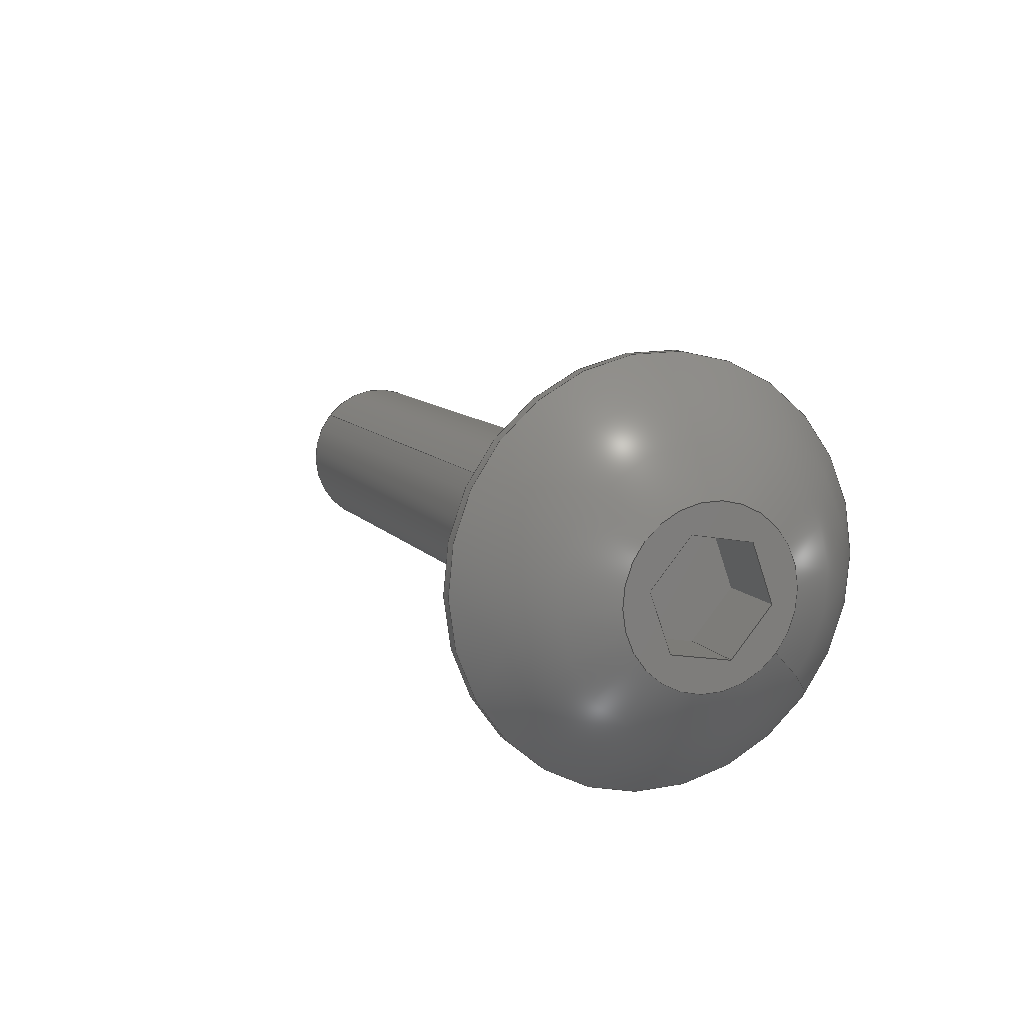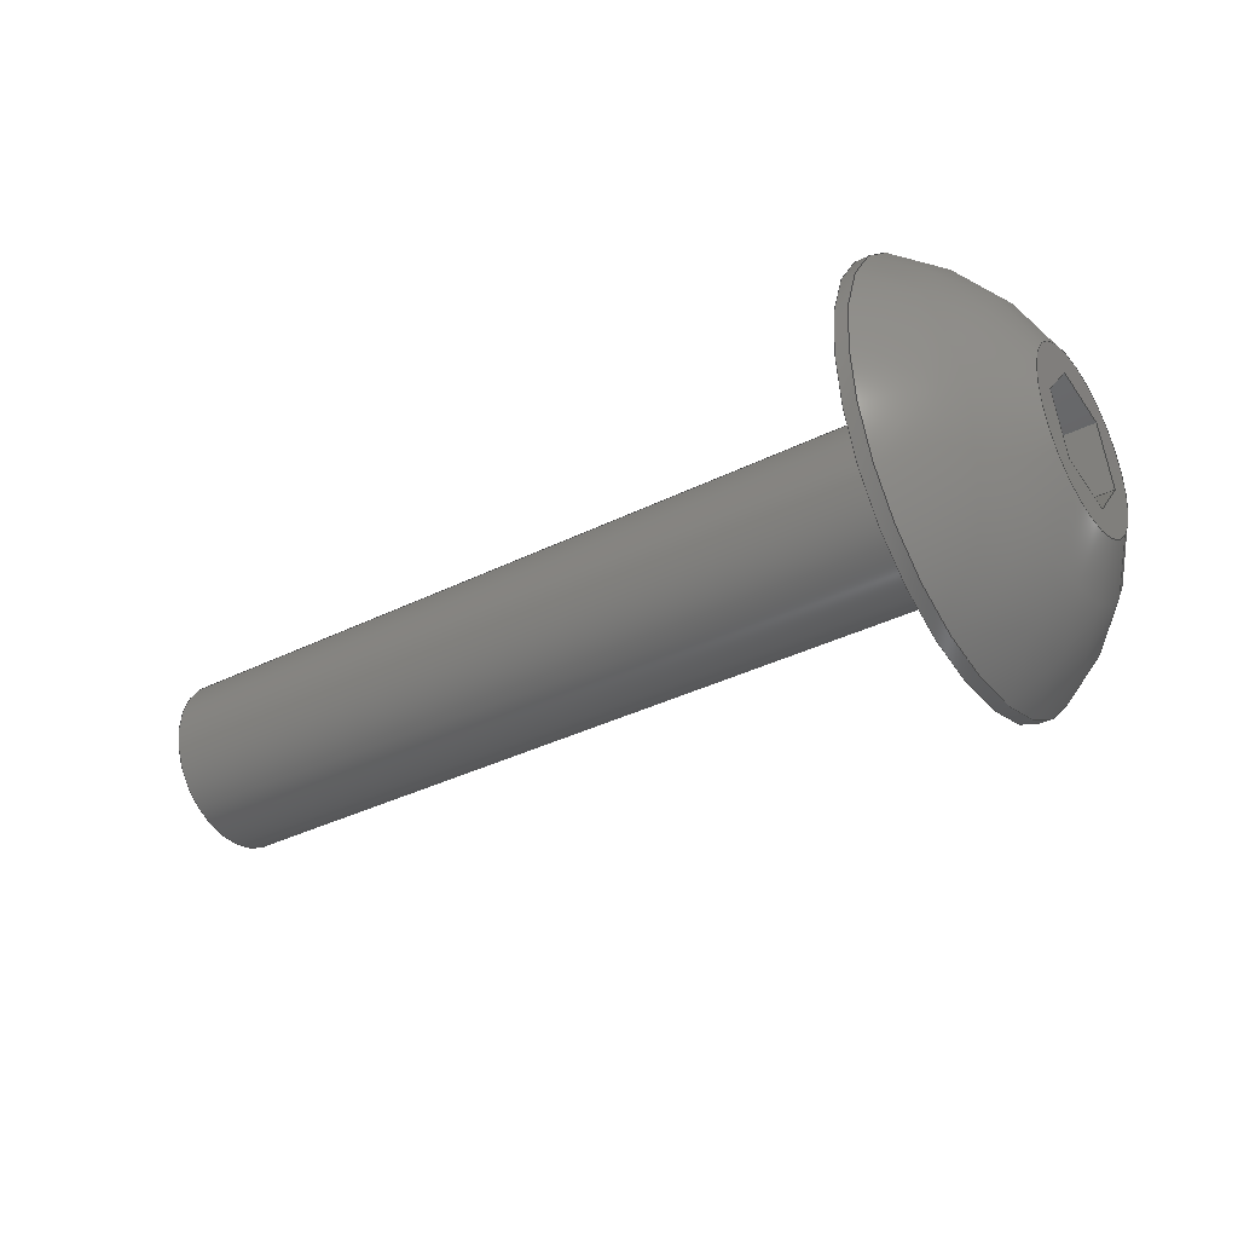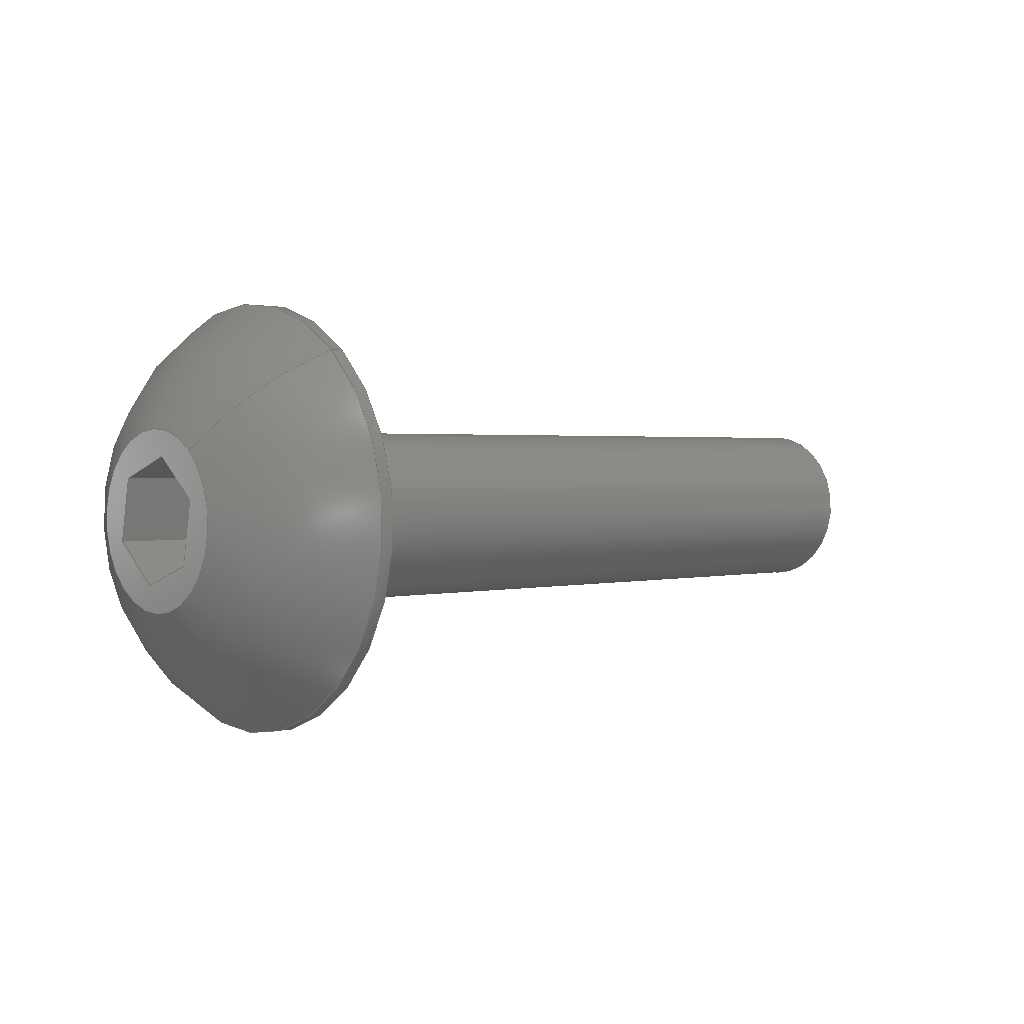
<metadata>
{"format":"step","ext":"step","renderer":"f3d","projection":"perspective","resolution":1024,"background":"white","views":[{"elev":10.4,"azim":-112.7,"up":"+Y"},{"elev":-35.6,"azim":-146.5,"up":"+Y"},{"elev":1.6,"azim":-42.9,"up":"+Z"}]}
</metadata>
<code>
ISO-10303-21;
DATA;
#1=PROPERTY_DEFINITION_REPRESENTATION(#5,#3);
#2=PROPERTY_DEFINITION_REPRESENTATION(#6,#4);
#3=REPRESENTATION('',(#7),#342);
#4=REPRESENTATION('',(#8),#342);
#5=PROPERTY_DEFINITION('pmi validation property','',#347);
#6=PROPERTY_DEFINITION('pmi validation property','',#347);
#7=VALUE_REPRESENTATION_ITEM('number of annotations',COUNT_MEASURE(0));
#8=VALUE_REPRESENTATION_ITEM('number of views',COUNT_MEASURE(0));
#9=SHAPE_REPRESENTATION_RELATIONSHIP('','',#211,#10);
#10=ADVANCED_BREP_SHAPE_REPRESENTATION('',(#209),#342);
#11=LINE('',#304,#29);
#12=LINE('',#307,#30);
#13=LINE('',#309,#31);
#14=LINE('',#311,#32);
#15=LINE('',#313,#33);
#16=LINE('',#315,#34);
#17=LINE('',#317,#35);
#18=LINE('',#319,#36);
#19=LINE('',#321,#37);
#20=LINE('',#323,#38);
#21=LINE('',#325,#39);
#22=LINE('',#327,#40);
#23=LINE('',#329,#41);
#24=LINE('',#331,#42);
#25=LINE('',#333,#43);
#26=LINE('',#335,#44);
#27=LINE('',#337,#45);
#28=LINE('',#339,#46);
#29=VECTOR('',#255,1);
#30=VECTOR('',#256,1);
#31=VECTOR('',#257,1);
#32=VECTOR('',#258,1);
#33=VECTOR('',#259,1);
#34=VECTOR('',#260,1);
#35=VECTOR('',#263,1);
#36=VECTOR('',#264,1);
#37=VECTOR('',#265,1);
#38=VECTOR('',#268,1);
#39=VECTOR('',#269,1);
#40=VECTOR('',#272,1);
#41=VECTOR('',#273,1);
#42=VECTOR('',#276,1);
#43=VECTOR('',#277,1);
#44=VECTOR('',#280,1);
#45=VECTOR('',#281,1);
#46=VECTOR('',#284,1);
#47=SPHERICAL_SURFACE('',#221,0.003848);
#48=PLANE('',#216);
#49=PLANE('',#220);
#50=PLANE('',#223);
#51=PLANE('',#224);
#52=PLANE('',#225);
#53=PLANE('',#226);
#54=PLANE('',#227);
#55=PLANE('',#228);
#56=PLANE('',#229);
#57=PLANE('',#230);
#58=ORIENTED_EDGE('',*,*,#104,.F.);
#59=ORIENTED_EDGE('',*,*,#105,.T.);
#60=ORIENTED_EDGE('',*,*,#104,.T.);
#61=ORIENTED_EDGE('',*,*,#106,.F.);
#62=ORIENTED_EDGE('',*,*,#107,.F.);
#63=ORIENTED_EDGE('',*,*,#105,.F.);
#64=ORIENTED_EDGE('',*,*,#107,.T.);
#65=ORIENTED_EDGE('',*,*,#106,.T.);
#66=ORIENTED_EDGE('',*,*,#108,.F.);
#67=ORIENTED_EDGE('',*,*,#109,.T.);
#68=ORIENTED_EDGE('',*,*,#110,.T.);
#69=ORIENTED_EDGE('',*,*,#111,.T.);
#70=ORIENTED_EDGE('',*,*,#112,.T.);
#71=ORIENTED_EDGE('',*,*,#113,.T.);
#72=ORIENTED_EDGE('',*,*,#114,.T.);
#73=ORIENTED_EDGE('',*,*,#108,.T.);
#74=ORIENTED_EDGE('',*,*,#109,.F.);
#75=ORIENTED_EDGE('',*,*,#115,.F.);
#76=ORIENTED_EDGE('',*,*,#116,.T.);
#77=ORIENTED_EDGE('',*,*,#117,.T.);
#78=ORIENTED_EDGE('',*,*,#110,.F.);
#79=ORIENTED_EDGE('',*,*,#117,.F.);
#80=ORIENTED_EDGE('',*,*,#118,.T.);
#81=ORIENTED_EDGE('',*,*,#119,.T.);
#82=ORIENTED_EDGE('',*,*,#111,.F.);
#83=ORIENTED_EDGE('',*,*,#119,.F.);
#84=ORIENTED_EDGE('',*,*,#120,.T.);
#85=ORIENTED_EDGE('',*,*,#121,.T.);
#86=ORIENTED_EDGE('',*,*,#112,.F.);
#87=ORIENTED_EDGE('',*,*,#121,.F.);
#88=ORIENTED_EDGE('',*,*,#122,.T.);
#89=ORIENTED_EDGE('',*,*,#123,.T.);
#90=ORIENTED_EDGE('',*,*,#113,.F.);
#91=ORIENTED_EDGE('',*,*,#123,.F.);
#92=ORIENTED_EDGE('',*,*,#124,.T.);
#93=ORIENTED_EDGE('',*,*,#125,.T.);
#94=ORIENTED_EDGE('',*,*,#114,.F.);
#95=ORIENTED_EDGE('',*,*,#125,.F.);
#96=ORIENTED_EDGE('',*,*,#126,.T.);
#97=ORIENTED_EDGE('',*,*,#115,.T.);
#98=ORIENTED_EDGE('',*,*,#116,.F.);
#99=ORIENTED_EDGE('',*,*,#126,.F.);
#100=ORIENTED_EDGE('',*,*,#124,.F.);
#101=ORIENTED_EDGE('',*,*,#122,.F.);
#102=ORIENTED_EDGE('',*,*,#120,.F.);
#103=ORIENTED_EDGE('',*,*,#118,.F.);
#104=EDGE_CURVE('',#127,#127,#144,.T.);
#105=EDGE_CURVE('',#128,#128,#145,.T.);
#106=EDGE_CURVE('',#129,#129,#146,.T.);
#107=EDGE_CURVE('',#130,#130,#147,.T.);
#108=EDGE_CURVE('',#131,#131,#148,.T.);
#109=EDGE_CURVE('',#132,#133,#11,.T.);
#110=EDGE_CURVE('',#133,#134,#12,.T.);
#111=EDGE_CURVE('',#134,#135,#13,.T.);
#112=EDGE_CURVE('',#135,#136,#14,.T.);
#113=EDGE_CURVE('',#136,#137,#15,.T.);
#114=EDGE_CURVE('',#137,#132,#16,.T.);
#115=EDGE_CURVE('',#138,#132,#17,.T.);
#116=EDGE_CURVE('',#138,#139,#18,.T.);
#117=EDGE_CURVE('',#139,#133,#19,.T.);
#118=EDGE_CURVE('',#139,#140,#20,.T.);
#119=EDGE_CURVE('',#140,#134,#21,.T.);
#120=EDGE_CURVE('',#140,#141,#22,.T.);
#121=EDGE_CURVE('',#141,#135,#23,.T.);
#122=EDGE_CURVE('',#141,#142,#24,.T.);
#123=EDGE_CURVE('',#142,#136,#25,.T.);
#124=EDGE_CURVE('',#142,#143,#26,.T.);
#125=EDGE_CURVE('',#143,#137,#27,.T.);
#126=EDGE_CURVE('',#143,#138,#28,.T.);
#127=VERTEX_POINT('',#290);
#128=VERTEX_POINT('',#292);
#129=VERTEX_POINT('',#296);
#130=VERTEX_POINT('',#298);
#131=VERTEX_POINT('',#302);
#132=VERTEX_POINT('',#305);
#133=VERTEX_POINT('',#306);
#134=VERTEX_POINT('',#308);
#135=VERTEX_POINT('',#310);
#136=VERTEX_POINT('',#312);
#137=VERTEX_POINT('',#314);
#138=VERTEX_POINT('',#318);
#139=VERTEX_POINT('',#320);
#140=VERTEX_POINT('',#324);
#141=VERTEX_POINT('',#328);
#142=VERTEX_POINT('',#332);
#143=VERTEX_POINT('',#336);
#144=CIRCLE('',#214,0.001353);
#145=CIRCLE('',#215,0.001353);
#146=CIRCLE('',#218,0.003327);
#147=CIRCLE('',#219,0.003327);
#148=CIRCLE('',#222,0.001389);
#149=EDGE_LOOP('',(#58));
#150=EDGE_LOOP('',(#59));
#151=EDGE_LOOP('',(#60));
#152=EDGE_LOOP('',(#61));
#153=EDGE_LOOP('',(#62));
#154=EDGE_LOOP('',(#63));
#155=EDGE_LOOP('',(#64));
#156=EDGE_LOOP('',(#65));
#157=EDGE_LOOP('',(#66));
#158=EDGE_LOOP('',(#67,#68,#69,#70,#71,#72));
#159=EDGE_LOOP('',(#73));
#160=EDGE_LOOP('',(#74,#75,#76,#77));
#161=EDGE_LOOP('',(#78,#79,#80,#81));
#162=EDGE_LOOP('',(#82,#83,#84,#85));
#163=EDGE_LOOP('',(#86,#87,#88,#89));
#164=EDGE_LOOP('',(#90,#91,#92,#93));
#165=EDGE_LOOP('',(#94,#95,#96,#97));
#166=EDGE_LOOP('',(#98,#99,#100,#101,#102,#103));
#167=FACE_BOUND('',#149,.T.);
#168=FACE_BOUND('',#150,.T.);
#169=FACE_BOUND('',#151,.T.);
#170=FACE_BOUND('',#152,.T.);
#171=FACE_BOUND('',#153,.T.);
#172=FACE_BOUND('',#154,.T.);
#173=FACE_BOUND('',#155,.T.);
#174=FACE_BOUND('',#156,.T.);
#175=FACE_BOUND('',#157,.T.);
#176=FACE_BOUND('',#158,.T.);
#177=FACE_BOUND('',#159,.T.);
#178=FACE_BOUND('',#160,.T.);
#179=FACE_BOUND('',#161,.T.);
#180=FACE_BOUND('',#162,.T.);
#181=FACE_BOUND('',#163,.T.);
#182=FACE_BOUND('',#164,.T.);
#183=FACE_BOUND('',#165,.T.);
#184=FACE_BOUND('',#166,.T.);
#185=CYLINDRICAL_SURFACE('',#213,0.001353);
#186=CYLINDRICAL_SURFACE('',#217,0.003327);
#187=ADVANCED_FACE('',(#167,#168),#185,.T.);
#188=ADVANCED_FACE('',(#169),#48,.F.);
#189=ADVANCED_FACE('',(#170,#171),#186,.T.);
#190=ADVANCED_FACE('',(#172,#173),#49,.F.);
#191=ADVANCED_FACE('',(#174,#175),#47,.T.);
#192=ADVANCED_FACE('',(#176,#177),#50,.T.);
#193=ADVANCED_FACE('',(#178),#51,.F.);
#194=ADVANCED_FACE('',(#179),#52,.F.);
#195=ADVANCED_FACE('',(#180),#53,.F.);
#196=ADVANCED_FACE('',(#181),#54,.F.);
#197=ADVANCED_FACE('',(#182),#55,.F.);
#198=ADVANCED_FACE('',(#183),#56,.F.);
#199=ADVANCED_FACE('',(#184),#57,.T.);
#200=CLOSED_SHELL('',(#187,#188,#189,#190,#191,#192,#193,#194,#195,#196,
#197,#198,#199));
#201=STYLED_ITEM('',(#202),#209);
#202=PRESENTATION_STYLE_ASSIGNMENT((#203));
#203=SURFACE_STYLE_USAGE(.BOTH.,#204);
#204=SURFACE_SIDE_STYLE('',(#205));
#205=SURFACE_STYLE_FILL_AREA(#206);
#206=FILL_AREA_STYLE('',(#207));
#207=FILL_AREA_STYLE_COLOUR('',#208);
#208=COLOUR_RGB('',0.1961,0.1961,0.1961);
#209=MANIFOLD_SOLID_BREP('Screw, #8, 3/4 in',#200);
#210=SHAPE_DEFINITION_REPRESENTATION(#347,#211);
#211=SHAPE_REPRESENTATION('Screw, #8, 3/4 in',(#212),#342);
#212=AXIS2_PLACEMENT_3D('',#287,#231,#232);
#213=AXIS2_PLACEMENT_3D('',#288,#233,#234);
#214=AXIS2_PLACEMENT_3D('',#289,#235,#236);
#215=AXIS2_PLACEMENT_3D('',#291,#237,#238);
#216=AXIS2_PLACEMENT_3D('',#293,#239,#240);
#217=AXIS2_PLACEMENT_3D('',#294,#241,#242);
#218=AXIS2_PLACEMENT_3D('',#295,#243,#244);
#219=AXIS2_PLACEMENT_3D('',#297,#245,#246);
#220=AXIS2_PLACEMENT_3D('',#299,#247,#248);
#221=AXIS2_PLACEMENT_3D('',#300,#249,#250);
#222=AXIS2_PLACEMENT_3D('',#301,#251,#252);
#223=AXIS2_PLACEMENT_3D('',#303,#253,#254);
#224=AXIS2_PLACEMENT_3D('',#316,#261,#262);
#225=AXIS2_PLACEMENT_3D('',#322,#266,#267);
#226=AXIS2_PLACEMENT_3D('',#326,#270,#271);
#227=AXIS2_PLACEMENT_3D('',#330,#274,#275);
#228=AXIS2_PLACEMENT_3D('',#334,#278,#279);
#229=AXIS2_PLACEMENT_3D('',#338,#282,#283);
#230=AXIS2_PLACEMENT_3D('',#340,#285,#286);
#231=DIRECTION('',(0,0,1));
#232=DIRECTION('',(1,0,0));
#233=DIRECTION('',(-1,-1.84e-17,-1.109e-17));
#234=DIRECTION('',(-3.465e-18,0.6474,-0.7621));
#235=DIRECTION('',(1,1.84e-17,1.109e-17));
#236=DIRECTION('',(-3.465e-18,0.6474,-0.7621));
#237=DIRECTION('',(1,1.84e-17,1.109e-17));
#238=DIRECTION('',(-3.465e-18,0.6474,-0.7621));
#239=DIRECTION('',(-1,-1.84e-17,-1.109e-17));
#240=DIRECTION('',(-2.12e-17,0.7621,0.6474));
#241=DIRECTION('',(1,1.84e-17,1.109e-17));
#242=DIRECTION('',(3.465e-18,-0.6474,0.7621));
#243=DIRECTION('',(-1,-1.84e-17,-1.109e-17));
#244=DIRECTION('',(3.465e-18,-0.6474,0.7621));
#245=DIRECTION('',(1,1.84e-17,1.109e-17));
#246=DIRECTION('',(-3.465e-18,0.6474,-0.7621));
#247=DIRECTION('',(-1,-1.84e-17,-1.109e-17));
#248=DIRECTION('',(-2.12e-17,0.7621,0.6474));
#249=DIRECTION('',(1,1.84e-17,1.109e-17));
#250=DIRECTION('',(3.465e-18,-0.6474,0.7621));
#251=DIRECTION('',(-1,-1.84e-17,-1.109e-17));
#252=DIRECTION('',(3.465e-18,-0.6474,0.7621));
#253=DIRECTION('',(-1,-1.84e-17,-1.109e-17));
#254=DIRECTION('',(-2.12e-17,0.7621,0.6474));
#255=DIRECTION('',(1.36e-17,-0.9417,0.3363));
#256=DIRECTION('',(2.12e-17,-0.7621,-0.6474));
#257=DIRECTION('',(7.601e-18,0.1796,-0.9837));
#258=DIRECTION('',(-1.36e-17,0.9417,-0.3363));
#259=DIRECTION('',(-2.12e-17,0.7621,0.6474));
#260=DIRECTION('',(-7.601e-18,-0.1796,0.9837));
#261=DIRECTION('',(-1.663e-17,0.3363,0.9417));
#262=DIRECTION('',(1.36e-17,-0.9417,0.3363));
#263=DIRECTION('',(-1,-1.84e-17,-1.109e-17));
#264=DIRECTION('',(1.36e-17,-0.9417,0.3363));
#265=DIRECTION('',(-1,-1.84e-17,-1.109e-17));
#266=DIRECTION('',(3.465e-18,-0.6474,0.7621));
#267=DIRECTION('',(-1,-1.84e-17,-1.109e-17));
#268=DIRECTION('',(2.12e-17,-0.7621,-0.6474));
#269=DIRECTION('',(-1,-1.84e-17,-1.109e-17));
#270=DIRECTION('',(2.01e-17,-0.9837,-0.1796));
#271=DIRECTION('',(7.601e-18,0.1796,-0.9837));
#272=DIRECTION('',(7.601e-18,0.1796,-0.9837));
#273=DIRECTION('',(-1,-1.84e-17,-1.109e-17));
#274=DIRECTION('',(1.663e-17,-0.3363,-0.9417));
#275=DIRECTION('',(-1.36e-17,0.9417,-0.3363));
#276=DIRECTION('',(-1.36e-17,0.9417,-0.3363));
#277=DIRECTION('',(-1,-1.84e-17,-1.109e-17));
#278=DIRECTION('',(-3.465e-18,0.6474,-0.7621));
#279=DIRECTION('',(1,1.84e-17,1.109e-17));
#280=DIRECTION('',(-2.12e-17,0.7621,0.6474));
#281=DIRECTION('',(-1,-1.84e-17,-1.109e-17));
#282=DIRECTION('',(-2.01e-17,0.9837,0.1796));
#283=DIRECTION('',(-7.601e-18,-0.1796,0.9837));
#284=DIRECTION('',(-7.601e-18,-0.1796,0.9837));
#285=DIRECTION('',(-1,-1.84e-17,-1.109e-17));
#286=DIRECTION('',(-2.12e-17,0.7621,0.6474));
#287=CARTESIAN_POINT('',(0,0,0));
#288=CARTESIAN_POINT('',(-0.003536,0.6618,-0.06359));
#289=CARTESIAN_POINT('',(-0.003536,0.6618,-0.06359));
#290=CARTESIAN_POINT('',(-0.003536,0.6627,-0.06463));
#291=CARTESIAN_POINT('',(-0.01624,0.6618,-0.06359));
#292=CARTESIAN_POINT('',(-0.01624,0.6627,-0.06463));
#293=CARTESIAN_POINT('',(-0.003536,0.6618,-0.06359));
#294=CARTESIAN_POINT('',(-0.01809,0.6618,-0.06359));
#295=CARTESIAN_POINT('',(-0.01643,0.6618,-0.06359));
#296=CARTESIAN_POINT('',(-0.01643,0.6597,-0.06106));
#297=CARTESIAN_POINT('',(-0.01624,0.6618,-0.06359));
#298=CARTESIAN_POINT('',(-0.01624,0.664,-0.06613));
#299=CARTESIAN_POINT('',(-0.01624,0.6618,-0.06359));
#300=CARTESIAN_POINT('',(-0.0145,0.6618,-0.06359));
#301=CARTESIAN_POINT('',(-0.01809,0.6618,-0.06359));
#302=CARTESIAN_POINT('',(-0.01809,0.6609,-0.06254));
#303=CARTESIAN_POINT('',(-0.01809,0.6618,-0.06359));
#304=CARTESIAN_POINT('',(-0.01809,0.6621,-0.06279));
#305=CARTESIAN_POINT('',(-0.01809,0.6626,-0.06295));
#306=CARTESIAN_POINT('',(-0.01809,0.6617,-0.06262));
#307=CARTESIAN_POINT('',(-0.01809,0.6613,-0.06294));
#308=CARTESIAN_POINT('',(-0.01809,0.6609,-0.06326));
#309=CARTESIAN_POINT('',(-0.01809,0.661,-0.06375));
#310=CARTESIAN_POINT('',(-0.01809,0.6611,-0.06424));
#311=CARTESIAN_POINT('',(-0.01809,0.6616,-0.0644));
#312=CARTESIAN_POINT('',(-0.01809,0.662,-0.06457));
#313=CARTESIAN_POINT('',(-0.01809,0.6624,-0.06425));
#314=CARTESIAN_POINT('',(-0.01809,0.6628,-0.06393));
#315=CARTESIAN_POINT('',(-0.01809,0.6627,-0.06344));
#316=CARTESIAN_POINT('',(-0.0169,0.6621,-0.06279));
#317=CARTESIAN_POINT('',(-0.0169,0.6626,-0.06295));
#318=CARTESIAN_POINT('',(-0.0169,0.6626,-0.06295));
#319=CARTESIAN_POINT('',(-0.0169,0.6621,-0.06279));
#320=CARTESIAN_POINT('',(-0.0169,0.6617,-0.06262));
#321=CARTESIAN_POINT('',(-0.0169,0.6617,-0.06262));
#322=CARTESIAN_POINT('',(-0.0169,0.6613,-0.06294));
#323=CARTESIAN_POINT('',(-0.0169,0.6613,-0.06294));
#324=CARTESIAN_POINT('',(-0.0169,0.6609,-0.06326));
#325=CARTESIAN_POINT('',(-0.0169,0.6609,-0.06326));
#326=CARTESIAN_POINT('',(-0.0169,0.661,-0.06375));
#327=CARTESIAN_POINT('',(-0.0169,0.661,-0.06375));
#328=CARTESIAN_POINT('',(-0.0169,0.6611,-0.06424));
#329=CARTESIAN_POINT('',(-0.0169,0.6611,-0.06424));
#330=CARTESIAN_POINT('',(-0.0169,0.6616,-0.0644));
#331=CARTESIAN_POINT('',(-0.0169,0.6616,-0.0644));
#332=CARTESIAN_POINT('',(-0.0169,0.662,-0.06457));
#333=CARTESIAN_POINT('',(-0.0169,0.662,-0.06457));
#334=CARTESIAN_POINT('',(-0.0169,0.6624,-0.06425));
#335=CARTESIAN_POINT('',(-0.0169,0.6624,-0.06425));
#336=CARTESIAN_POINT('',(-0.0169,0.6628,-0.06393));
#337=CARTESIAN_POINT('',(-0.0169,0.6628,-0.06393));
#338=CARTESIAN_POINT('',(-0.0169,0.6627,-0.06344));
#339=CARTESIAN_POINT('',(-0.0169,0.6627,-0.06344));
#340=CARTESIAN_POINT('',(-0.0169,0.6618,-0.06359));
#341=MECHANICAL_DESIGN_GEOMETRIC_PRESENTATION_REPRESENTATION('',(#201),
#342);
#342=(
GEOMETRIC_REPRESENTATION_CONTEXT(3)
GLOBAL_UNCERTAINTY_ASSIGNED_CONTEXT((#343))
GLOBAL_UNIT_ASSIGNED_CONTEXT((#346,#345,#344))
REPRESENTATION_CONTEXT('Screw, #8, 3/4 in','TOP_LEVEL_ASSEMBLY_PART')
);
#343=UNCERTAINTY_MEASURE_WITH_UNIT(LENGTH_MEASURE(5e-06),#346,
'DISTANCE_ACCURACY_VALUE','Maximum Tolerance applied to model');
#344=(
NAMED_UNIT(*)
SI_UNIT($,.STERADIAN.)
SOLID_ANGLE_UNIT()
);
#345=(
NAMED_UNIT(*)
PLANE_ANGLE_UNIT()
SI_UNIT($,.RADIAN.)
);
#346=(
LENGTH_UNIT()
NAMED_UNIT(*)
SI_UNIT($,.METRE.)
);
#347=PRODUCT_DEFINITION_SHAPE('','',#348);
#348=PRODUCT_DEFINITION('','',#350,#349);
#349=PRODUCT_DEFINITION_CONTEXT('',#356,'design');
#350=PRODUCT_DEFINITION_FORMATION_WITH_SPECIFIED_SOURCE('','',#352,
 .NOT_KNOWN.);
#351=PRODUCT_RELATED_PRODUCT_CATEGORY('','',(#352));
#352=PRODUCT('Screw, #8, 3/4 in','Screw, #8, 3/4 in',
'Screw, #8, 3/4 in',(#354));
#353=PRODUCT_CATEGORY('','');
#354=PRODUCT_CONTEXT('',#356,'mechanical');
#355=APPLICATION_PROTOCOL_DEFINITION('international standard',
'automotive_design',2010,#356);
#356=APPLICATION_CONTEXT(
'core data for automotive mechanical design processes');
ENDSEC;
END-ISO-10303-21;

</code>
